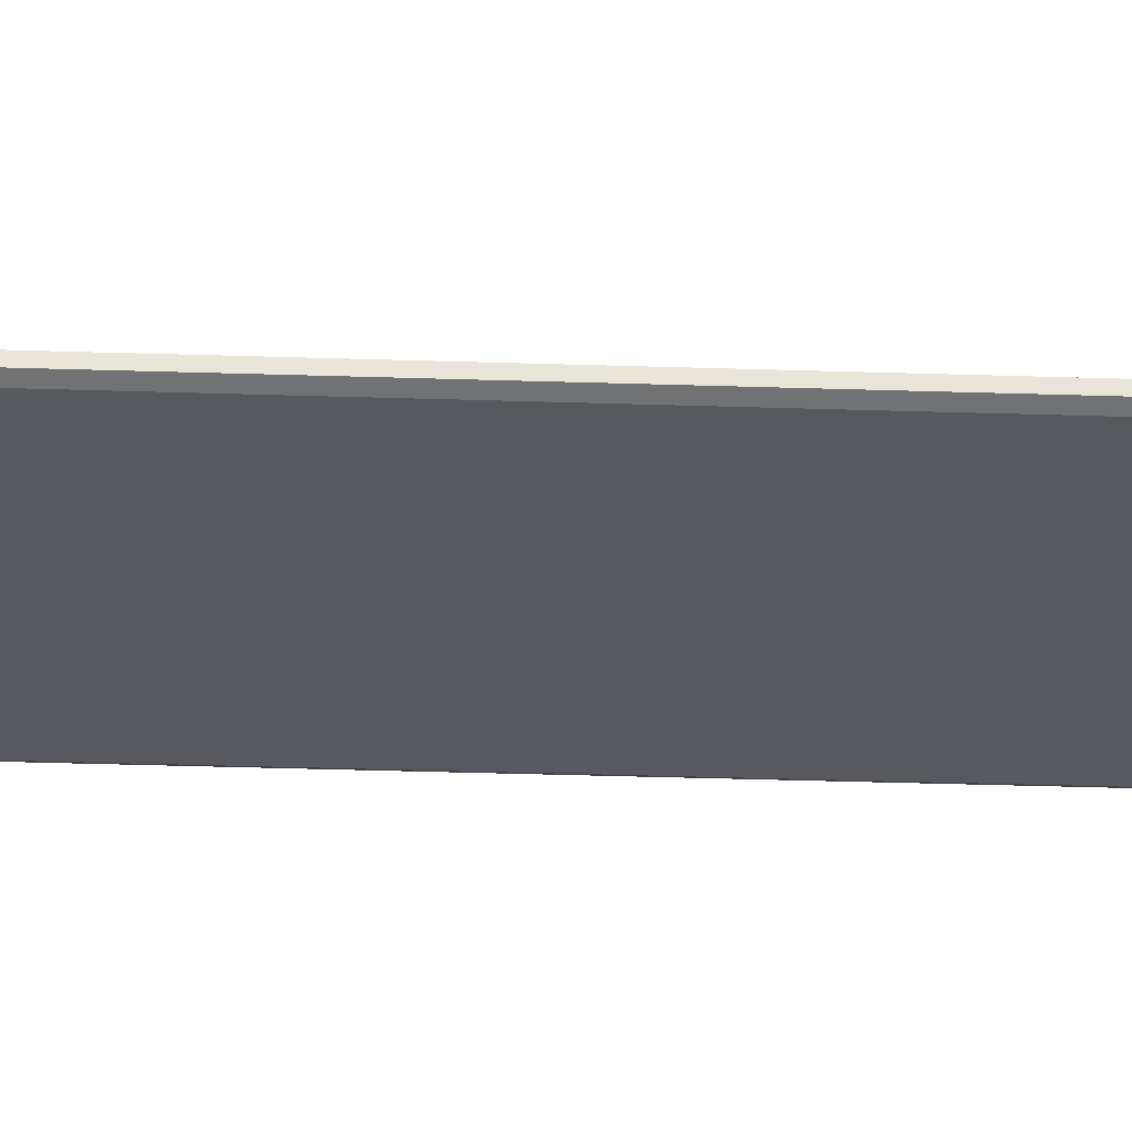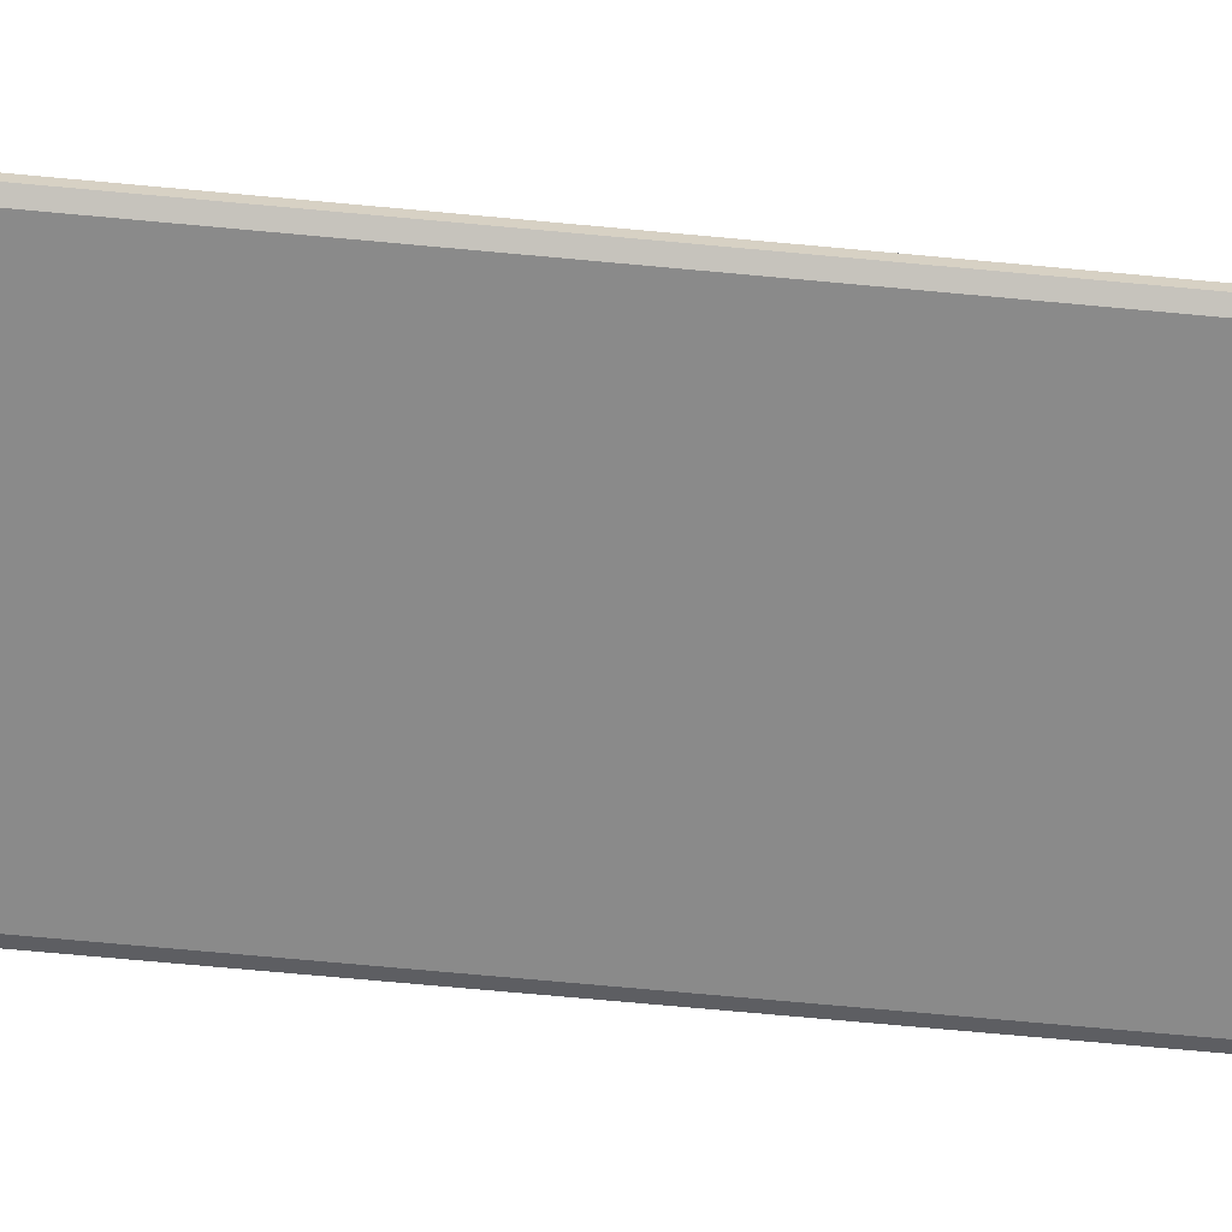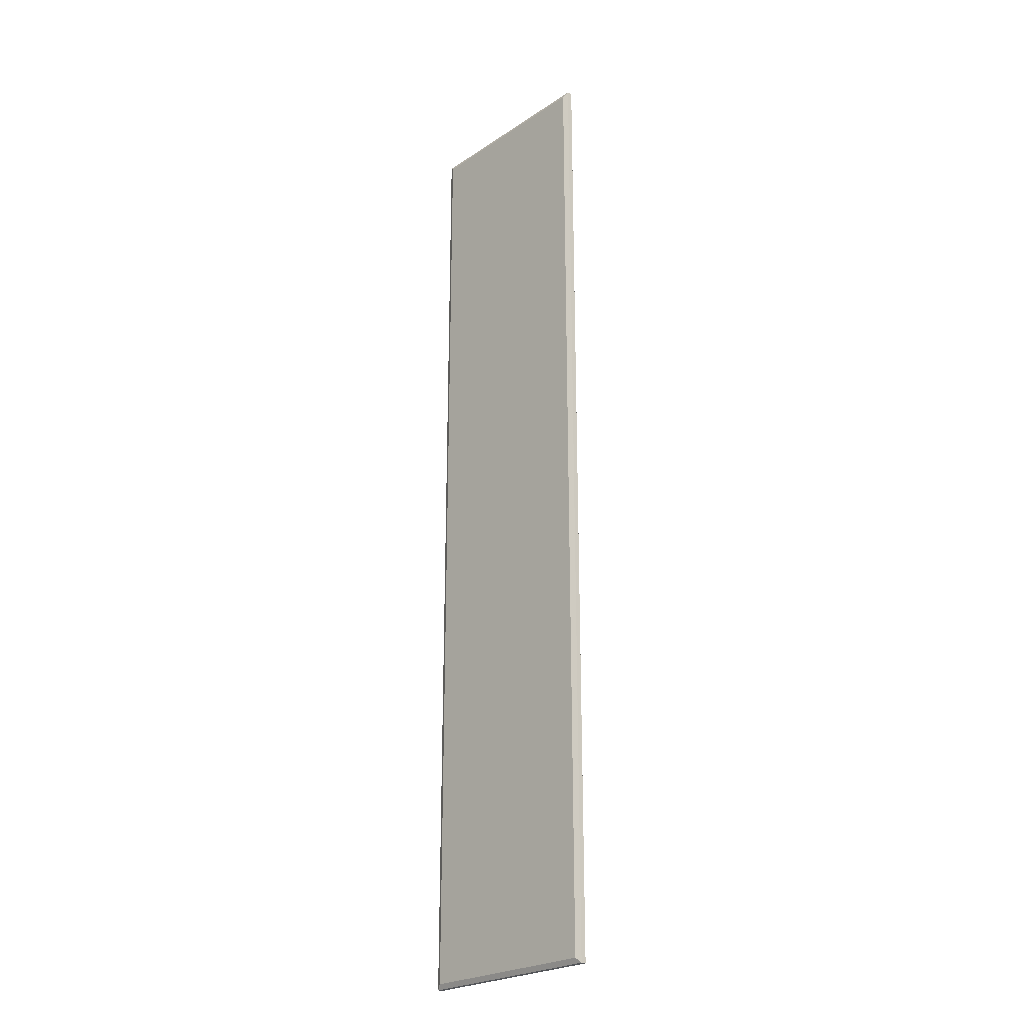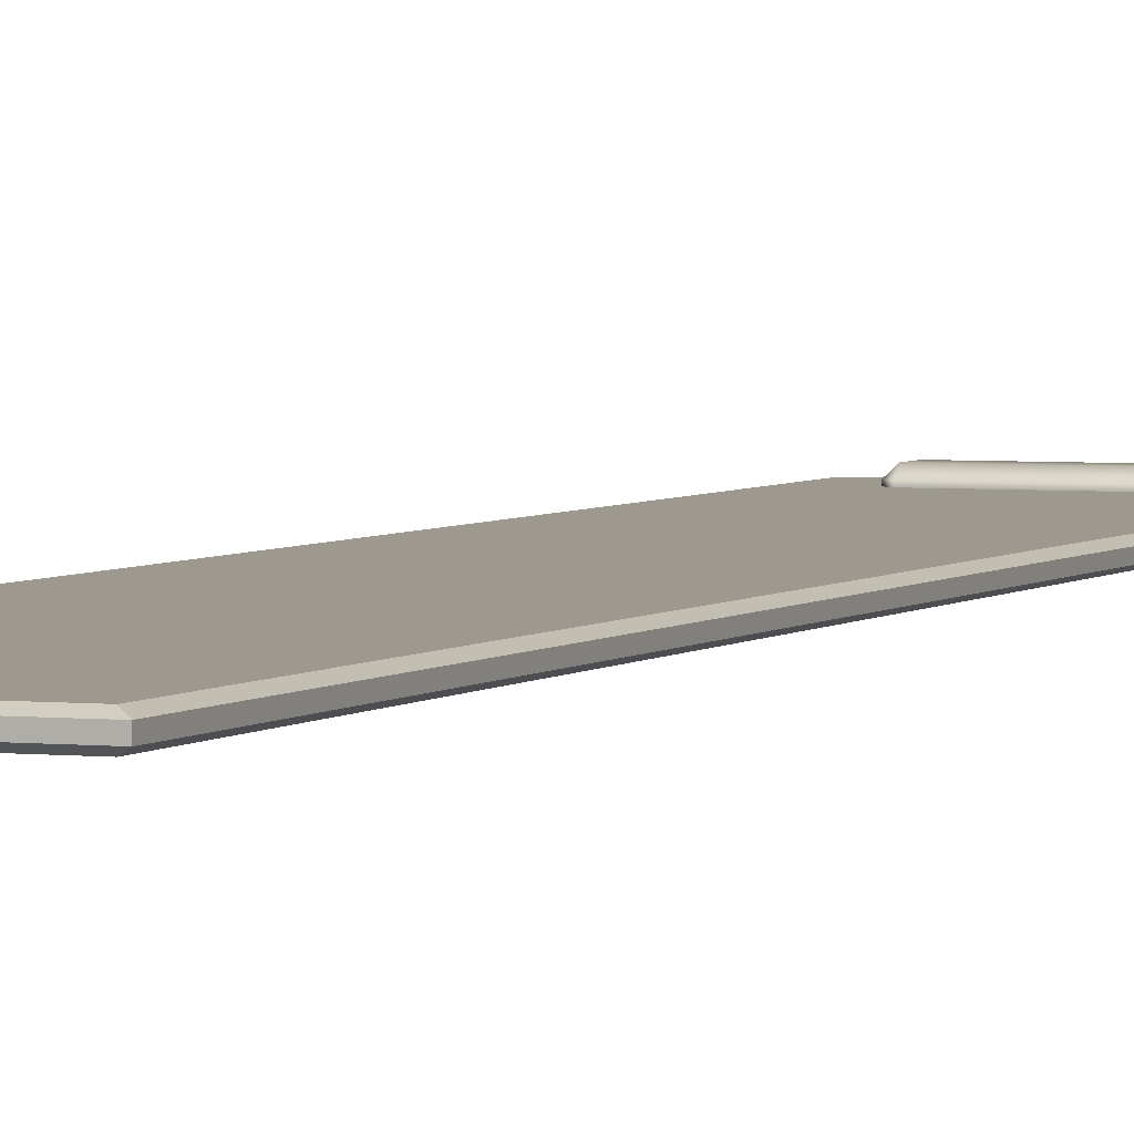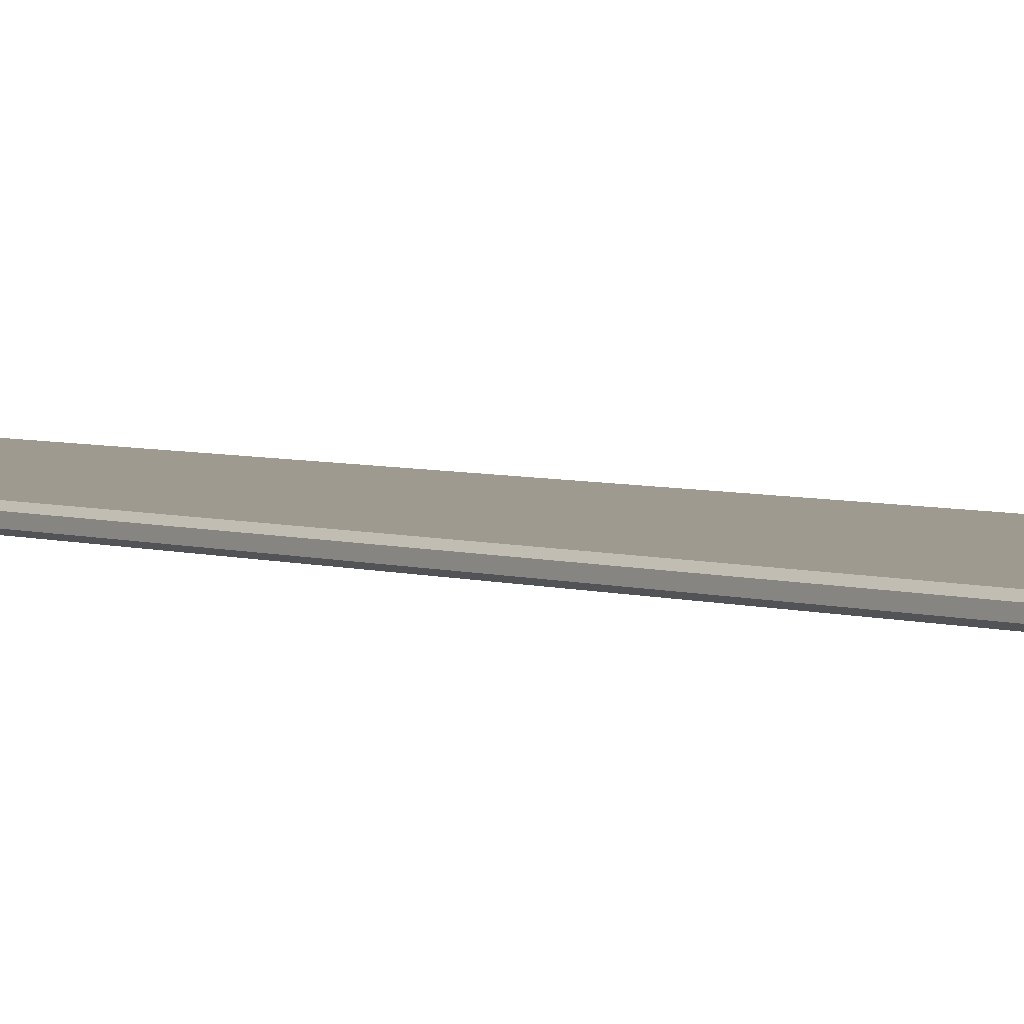
<metadata>
{"format":"obj","ext":"obj","renderer":"f3d","projection":"perspective","resolution":1024,"background":"white","views":[{"elev":-30.3,"azim":-92.8,"up":"+Z"},{"elev":-63.5,"azim":84.4,"up":"+Z"},{"elev":-24.3,"azim":-132.6,"up":"+Y"},{"elev":3.3,"azim":21.4,"up":"+Z"},{"elev":3.7,"azim":-38.5,"up":"+Z"}]}
</metadata>
<code>
g locker_Door
v 0.4339 -1.066 -0.01982
v 0.01204 -1.066 -0.01982
v -0 -1.077 -0.01415
v 0.446 -1.077 -0.01415
v 0.446 -1.077 -0.01415
v 0.446 1.077 -0.01415
v 0.4339 1.066 -0.01982
v 0.4339 -1.066 -0.01982
v 0.01204 -1.066 -0.01982
v 0.01204 1.066 -0.01982
v -0 1.077 -0.01415
v -0 -1.077 -0.01415
v 0.01204 1.066 -0.01982
v 0.4339 1.066 -0.01982
v 0.446 1.077 -0.01415
v -0 1.077 -0.01415
v 0.446 1.077 -0.002814
v 0.446 -1.077 -0.002814
v 0.4339 -1.066 0.002852
v 0.4339 1.066 0.002852
v 0.4339 1.066 0.002852
v 0.01204 1.066 0.002852
v -0 1.077 -0.002814
v 0.446 1.077 -0.002814
v 0.01204 1.066 0.002852
v 0.01204 -1.066 0.002852
v -0 -1.077 -0.002814
v -0 1.077 -0.002814
v 0.01204 -1.066 0.002852
v 0.4339 -1.066 0.002852
v 0.446 -1.077 -0.002814
v -0 -1.077 -0.002814
v 0.4339 1.066 0.002852
v 0.4339 -1.066 0.002852
v 0.01204 -1.066 0.002852
v 0.01204 1.066 0.002852
v 0.4339 1.066 -0.01982
v 0.01204 1.066 -0.01982
v 0.01204 -1.066 -0.01982
v 0.4339 -1.066 -0.01982
v 0.446 1.077 -0.01415
v 0.446 1.077 -0.002814
v -0 1.077 -0.002814
v -0 1.077 -0.01415
v -0 1.077 -0.01415
v -0 1.077 -0.002814
v -0 -1.077 -0.002814
v -0 -1.077 -0.01415
v -0 -1.077 -0.01415
v -0 -1.077 -0.002814
v 0.446 -1.077 -0.002814
v 0.446 -1.077 -0.01415
v 0.446 -1.077 -0.01415
v 0.446 -1.077 -0.002814
v 0.446 1.077 -0.002814
v 0.446 1.077 -0.01415
v 0.1027 0.9288 0.007814
v 0.1027 0.9288 0.002852
v 0.08935 0.9408 0.002852
v 0.08935 0.9408 0.007814
v 0.1027 0.9408 0.01982
v 0.08935 0.9876 0.007814
v 0.08935 0.9876 0.002852
v 0.1027 0.9996 0.002852
v 0.1027 0.9996 0.007814
v 0.1027 0.9876 0.01982
v 0.3433 0.9876 0.01982
v 0.1027 0.9996 0.007814
v 0.3433 0.9996 0.007814
v 0.3433 0.9996 0.002852
v 0.1027 0.9996 0.002852
v 0.3433 0.9408 0.01982
v 0.1027 0.9288 0.007814
v 0.3433 0.9288 0.007814
v 0.1027 0.9288 0.002852
v 0.3433 0.9288 0.002852
v 0.3566 0.9876 0.007814
v 0.3433 0.9996 0.007814
v 0.3566 0.9408 0.007814
v 0.3433 0.9288 0.007814
v 0.3433 0.9288 0.002852
v 0.3566 0.9408 0.002852
v 0.3566 0.9876 0.002852
v 0.3433 0.9996 0.002852
g locker_Door_0
f 3 2 1
f 4 3 1
f 7 6 5
f 8 7 5
f 11 10 9
f 12 11 9
f 15 14 13
f 16 15 13
f 19 18 17
f 20 19 17
f 23 22 21
f 24 23 21
f 27 26 25
f 28 27 25
f 31 30 29
f 32 31 29
f 35 34 33
f 36 35 33
f 39 38 37
f 40 39 37
f 43 42 41
f 44 43 41
f 47 46 45
f 48 47 45
f 51 50 49
f 52 51 49
f 55 54 53
f 56 55 53
f 59 58 57
f 60 59 57
f 60 57 61
f 60 62 59
f 62 63 59
f 64 63 62
f 65 64 62
f 62 66 65
f 66 62 60
f 61 66 60
f 66 61 67
f 66 67 68
f 67 69 68
f 69 70 68
f 70 71 68
f 61 72 67
f 61 73 72
f 73 74 72
f 73 75 74
f 75 76 74
f 77 67 72
f 77 78 67
f 79 77 72
f 79 72 80
f 80 81 79
f 81 82 79
f 82 83 79
f 83 77 79
f 77 83 78
f 83 84 78

</code>
